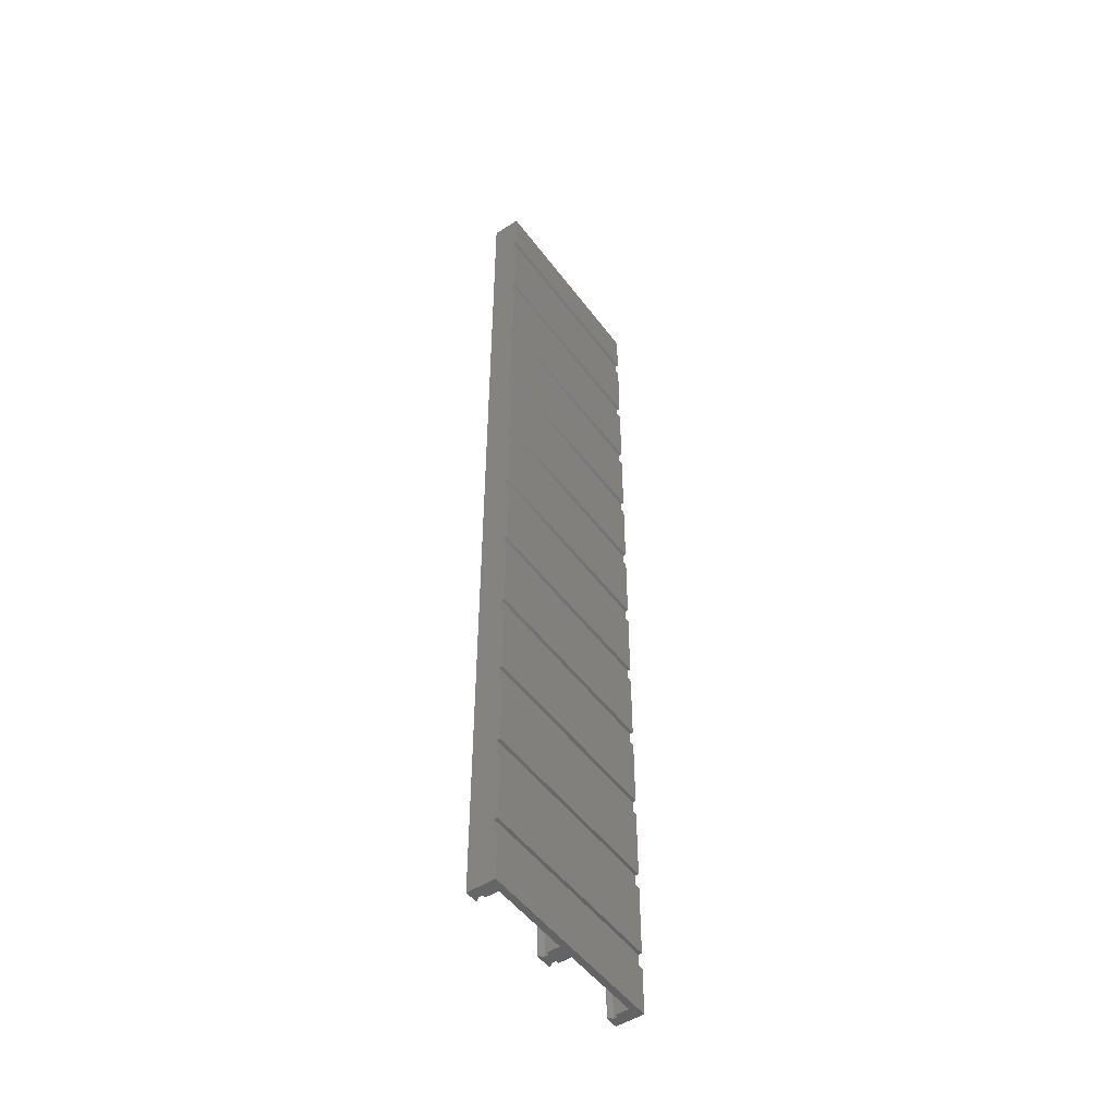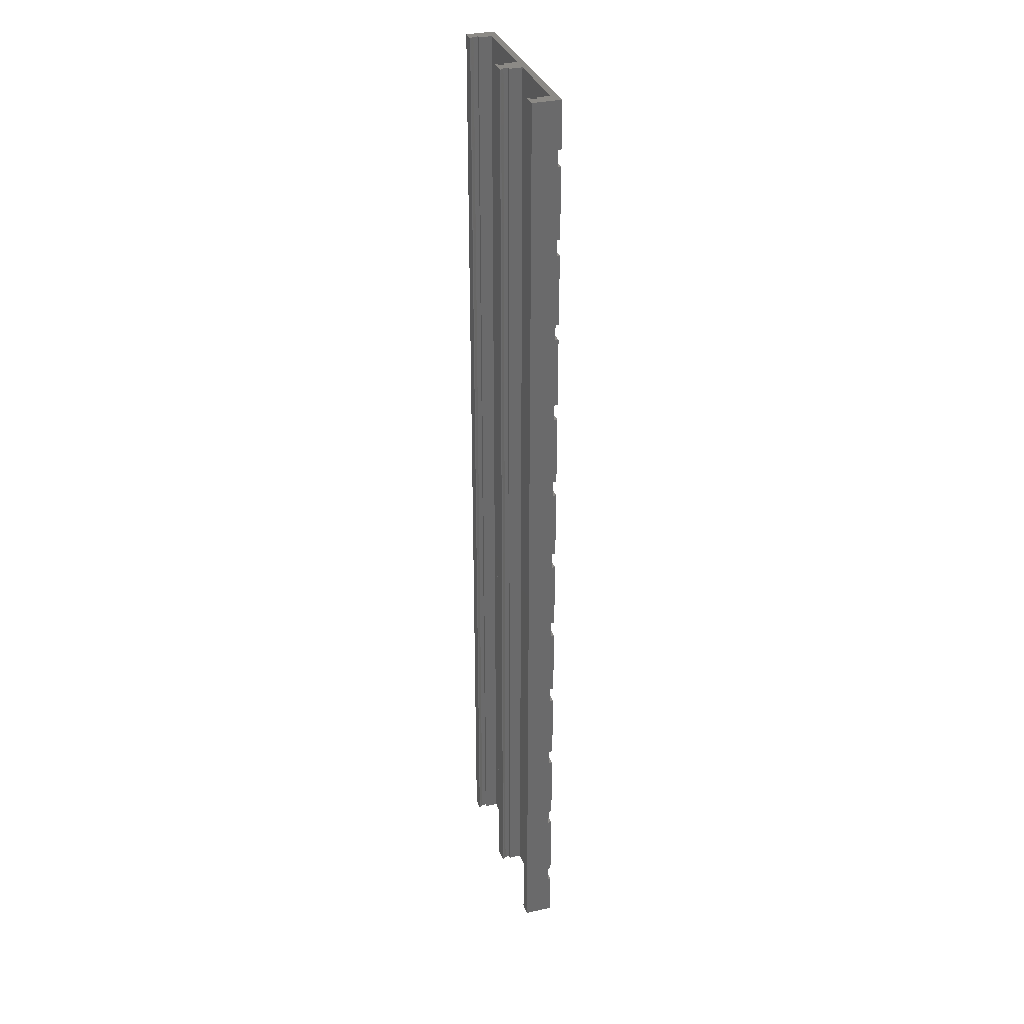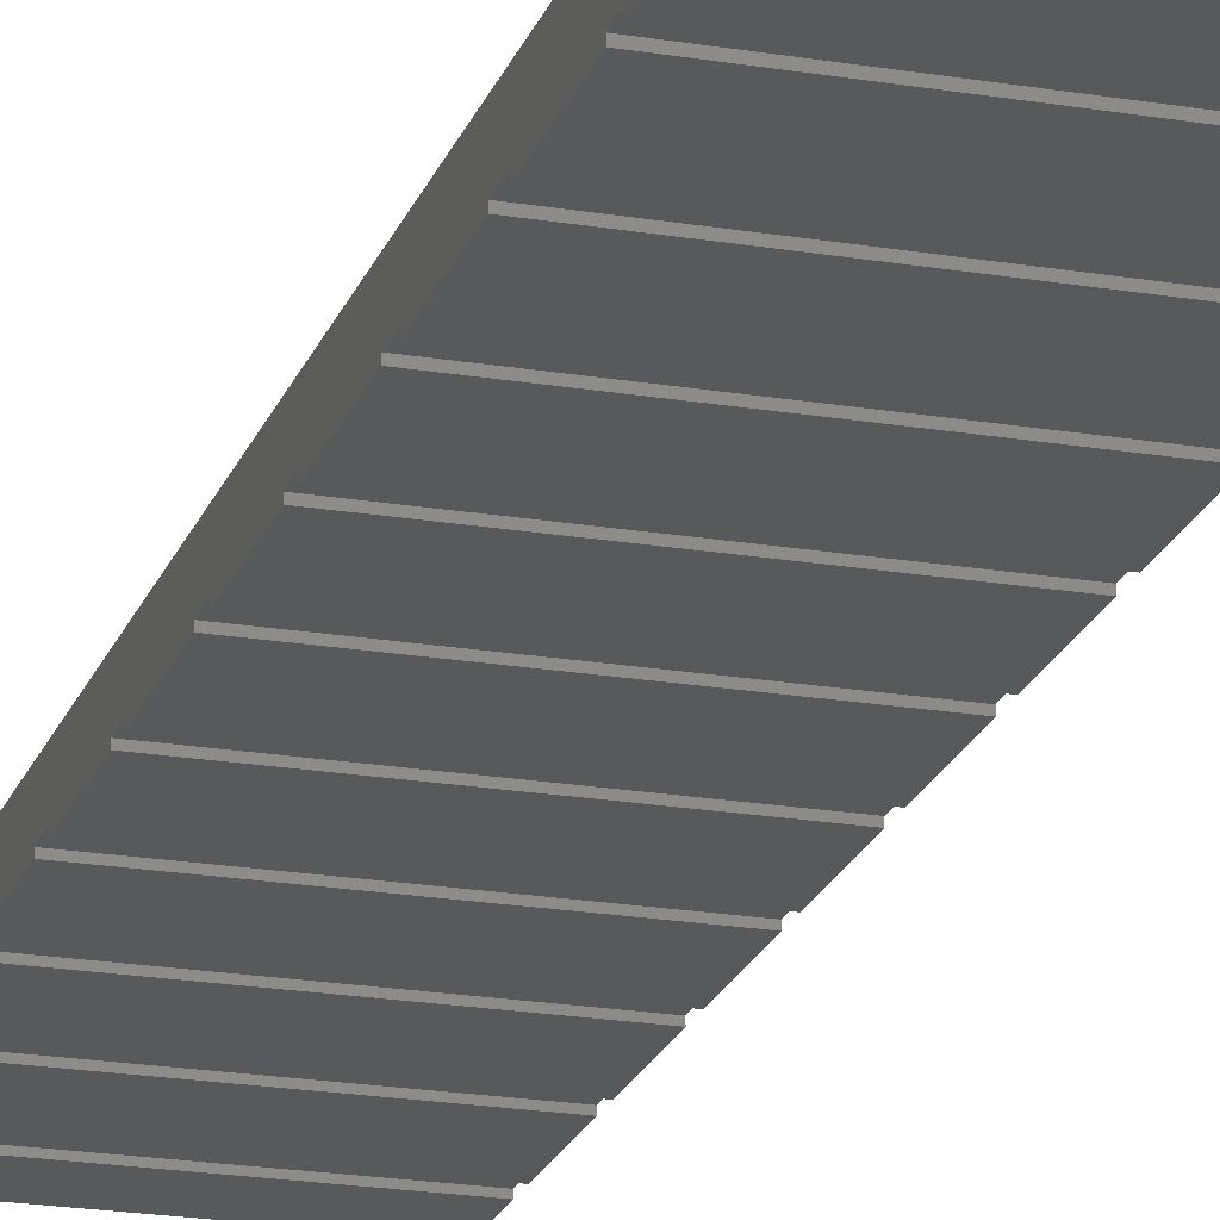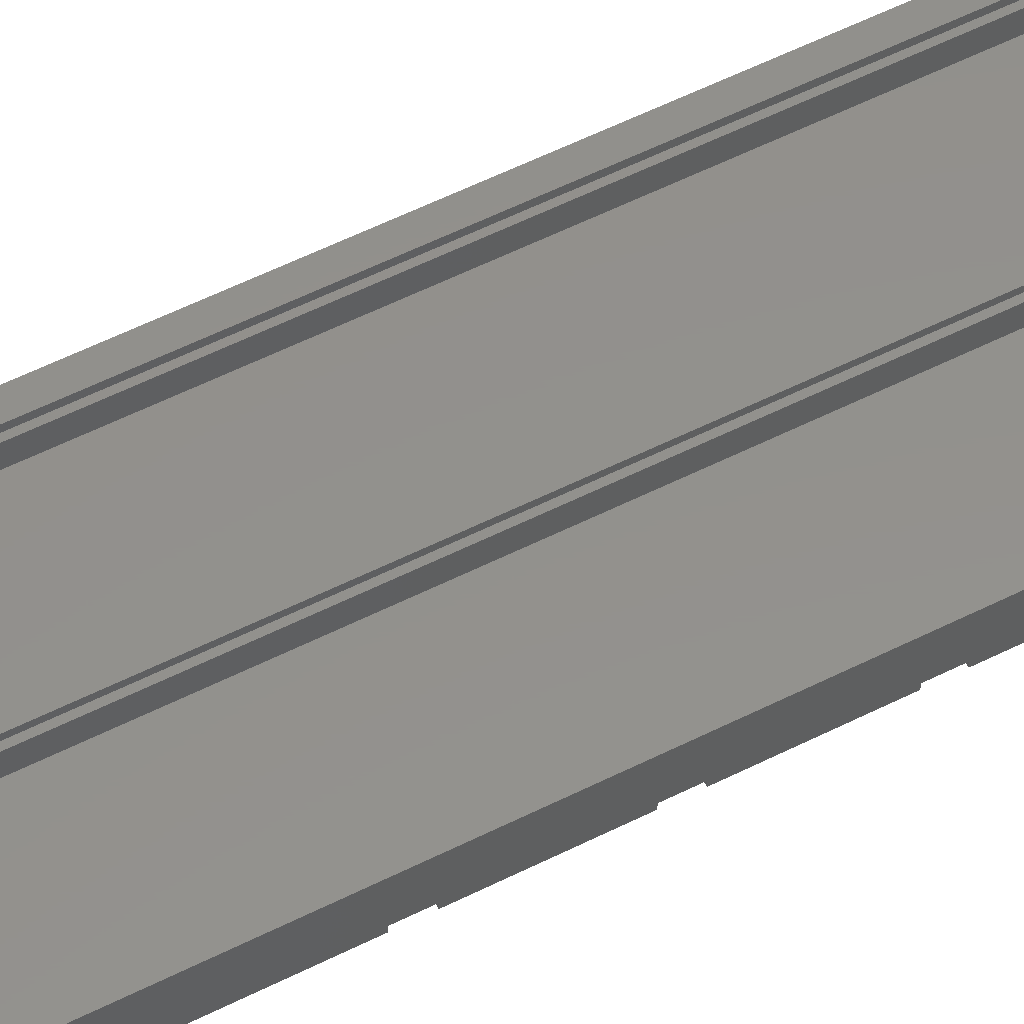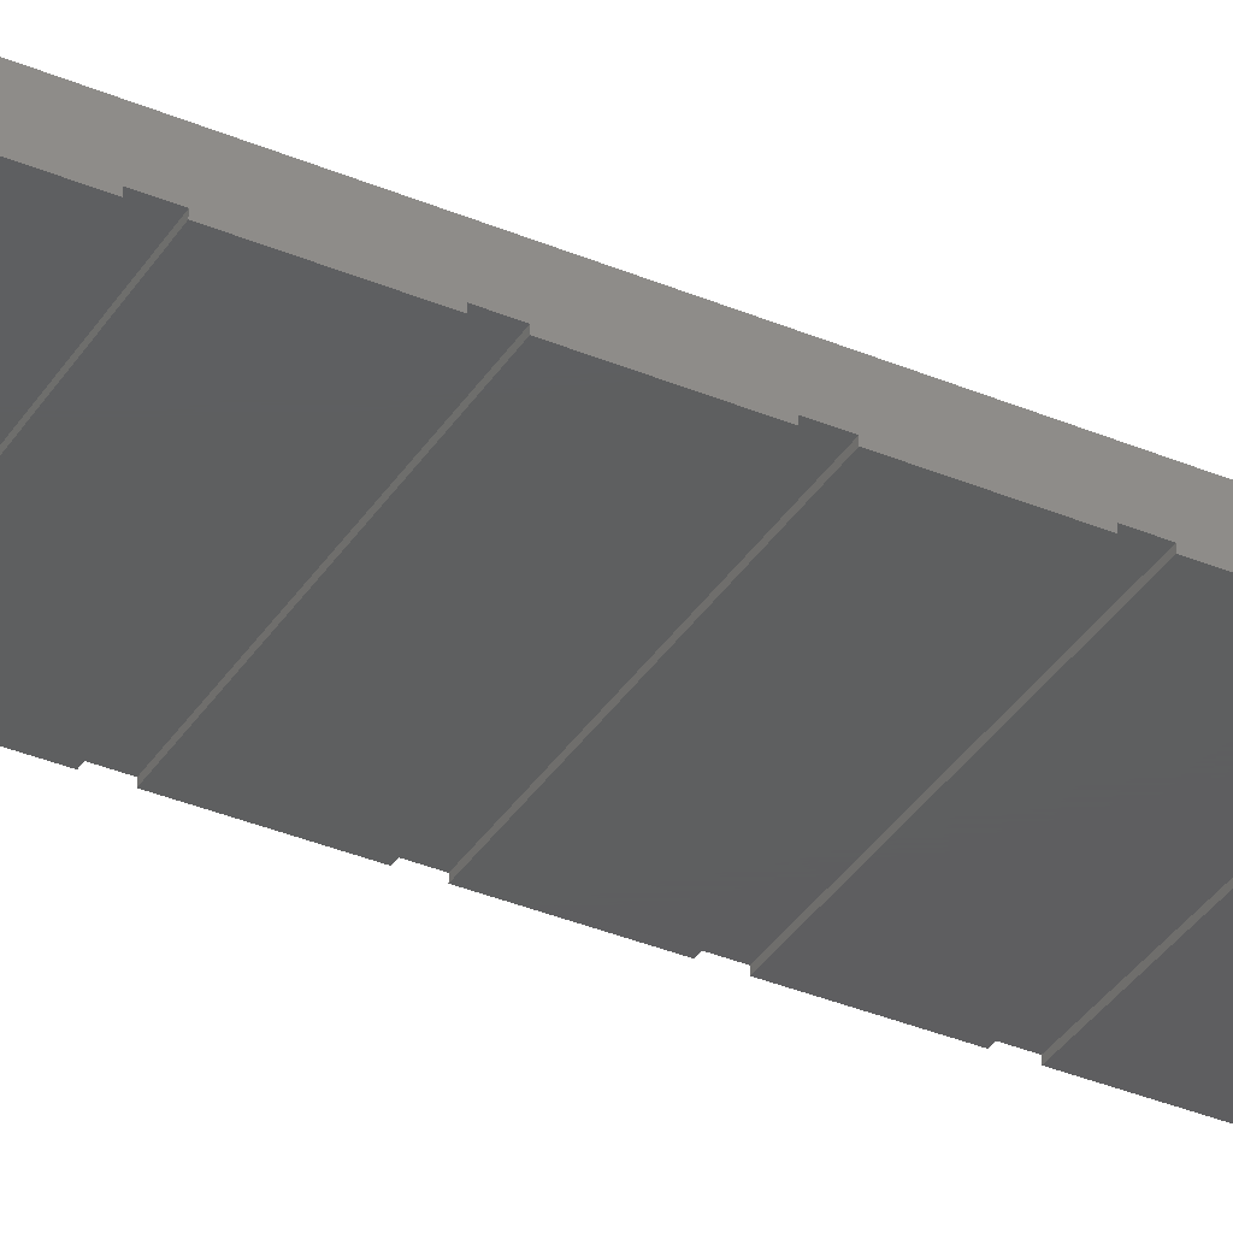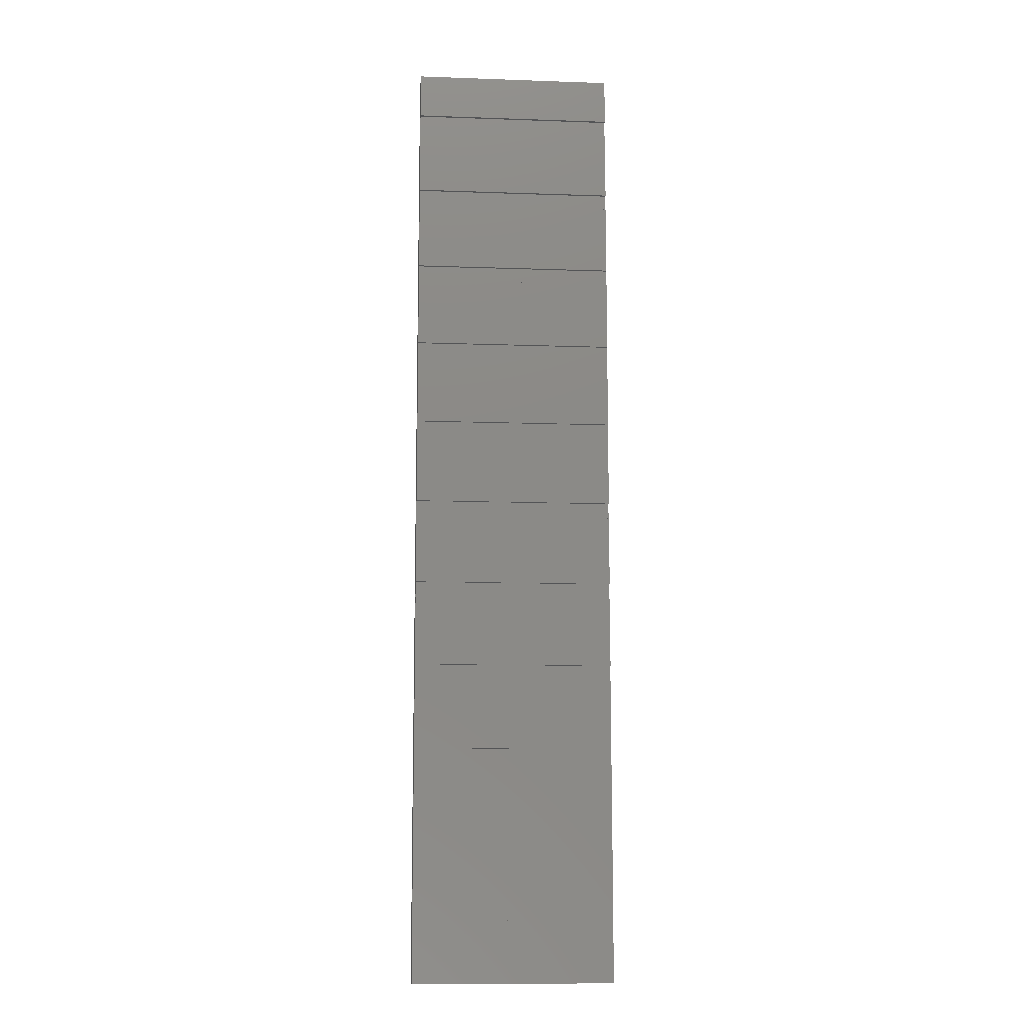
<metadata>
{"format":"stl","ext":"stl","renderer":"f3d","projection":"perspective","resolution":1024,"background":"white","views":[{"elev":-49.9,"azim":125.1,"up":"+Y"},{"elev":32.2,"azim":72.5,"up":"+Y"},{"elev":-21.0,"azim":-16.7,"up":"+Z"},{"elev":54.5,"azim":61.7,"up":"+Z"},{"elev":-36.3,"azim":61.3,"up":"+Z"},{"elev":-11.2,"azim":175.1,"up":"+Y"}]}
</metadata>
<code>
# stl→obj: 198 verts, 492 faces
v -27.9 -81.5 0
v -9.9 -78.5 0
v -9.9 -81.5 0
v -27.9 -78.5 0
v 9.9 -78.5 0
v 9.9 -81.5 0
v -9.9 -81.5 -0.6
v -27.9 -81.5 -0.6
v 9.9 -81.5 -0.6
v -27.9 -78.5 -0.6
v -9.9 -78.5 -0.6
v 9.9 -78.5 -0.6
v -27.9 -65.5 0
v -9.9 -62.5 0
v -9.9 -65.5 0
v -27.9 -62.5 0
v 9.9 -62.5 0
v 9.9 -65.5 0
v -27.9 -62.5 -0.6
v -9.9 -62.5 -0.6
v 9.9 -62.5 -0.6
v -9.9 -65.5 -0.6
v -27.9 -65.5 -0.6
v 9.9 -65.5 -0.6
v -27.9 -49.5 0
v -9.9 -46.5 0
v -9.9 -49.5 0
v -27.9 -46.5 0
v 9.9 -46.5 0
v 9.9 -49.5 0
v -27.9 -46.5 -0.6
v -9.9 -46.5 -0.6
v 9.9 -46.5 -0.6
v -9.9 -49.5 -0.6
v -27.9 -49.5 -0.6
v 9.9 -49.5 -0.6
v -27.9 -33.5 0
v -9.9 -30.5 0
v -9.9 -33.5 0
v -27.9 -30.5 0
v 9.9 -30.5 0
v 9.9 -33.5 0
v -9.9 -33.5 -0.6
v -27.9 -33.5 -0.6
v 9.9 -33.5 -0.6
v -27.9 -30.5 -0.6
v -9.9 -30.5 -0.6
v 9.9 -30.5 -0.6
v -27.9 -17.5 0
v -9.9 -14.5 0
v -9.9 -17.5 0
v -27.9 -14.5 0
v 9.9 -14.5 0
v 9.9 -17.5 0
v -27.9 -14.5 -0.6
v -9.9 -14.5 -0.6
v 9.9 -14.5 -0.6
v -9.9 -17.5 -0.6
v -27.9 -17.5 -0.6
v 9.9 -17.5 -0.6
v -27.9 -1.5 0
v -9.9 1.5 0
v -9.9 -1.5 0
v -27.9 1.5 0
v 9.9 1.5 0
v 9.9 -1.5 0
v -27.9 1.5 -0.6
v -9.9 1.5 -0.6
v 9.9 1.5 -0.6
v -9.9 -1.5 -0.6
v -27.9 -1.5 -0.6
v 9.9 -1.5 -0.6
v -27.9 14.5 0
v -9.9 17.5 0
v -9.9 14.5 0
v -27.9 17.5 0
v 9.9 17.5 0
v 9.9 14.5 0
v -27.9 17.5 -0.6
v -9.9 17.5 -0.6
v 9.9 17.5 -0.6
v -9.9 14.5 -0.6
v -27.9 14.5 -0.6
v 9.9 14.5 -0.6
v -27.9 30.5 0
v -9.9 33.5 0
v -9.9 30.5 0
v -27.9 33.5 0
v 9.9 33.5 0
v 9.9 30.5 0
v -27.9 33.5 -0.6
v -9.9 33.5 -0.6
v 9.9 33.5 -0.6
v -9.9 30.5 -0.6
v -27.9 30.5 -0.6
v 9.9 30.5 -0.6
v -27.9 46.5 0
v -9.9 49.5 0
v -9.9 46.5 0
v -27.9 49.5 0
v 9.9 49.5 0
v 9.9 46.5 0
v -27.9 49.5 -0.6
v -9.9 49.5 -0.6
v 9.9 49.5 -0.6
v -9.9 46.5 -0.6
v -27.9 46.5 -0.6
v 9.9 46.5 -0.6
v -27.9 62.5 0
v -9.9 65.5 0
v -9.9 62.5 0
v -27.9 65.5 0
v 9.9 65.5 0
v 9.9 62.5 0
v -27.9 65.5 -0.6
v -9.9 65.5 -0.6
v 9.9 65.5 -0.6
v -9.9 62.5 -0.6
v -27.9 62.5 -0.6
v 9.9 62.5 -0.6
v -27.9 78.5 0
v -9.9 81.5 0
v -9.9 78.5 0
v -27.9 81.5 0
v 9.9 81.5 0
v 9.9 78.5 0
v -27.9 81.5 -0.6
v -9.9 81.5 -0.6
v 9.9 81.5 -0.6
v -9.9 78.5 -0.6
v -27.9 78.5 -0.6
v 9.9 78.5 -0.6
v -26.1 -90 4.6
v -26.1 90 4.6
v -26.1 -90 3.8
v -26.1 90 3
v -26.1 90 3.8
v -26.1 -90 3
v -25.5 90 0.6
v -10.5 -90 0.6
v -10.5 90 0.6
v -25.5 -90 0.6
v -9.9 90 3
v -9.9 90 -0.6
v -9.9 -90 3
v -9.9 -90 -0.6
v -27.9 -90 -0.6
v -27.9 90 -0.6
v -27.9 -90 4.6
v -25.5 -90 4.4
v -25.5 -90 4.6
v -25.5 -90 3
v -10.5 -90 3
v -10.5 90 3
v -25.5 90 3
v -25.5 90 4.6
v -25.5 90 4.4
v -27.9 90 4.6
v -9.9 90 4.6
v -10.5 90 4.4
v -10.5 90 4.6
v -9.9 90 3.8
v -9.9 -90 4.6
v -10.5 -90 4.6
v -9.9 -90 3.8
v -10.5 -90 4.4
v -8.1 -90 4.6
v -8.1 90 4.6
v -8.1 -90 3.8
v -8.1 90 3
v -8.1 90 3.8
v -8.1 -90 3
v -7.5 90 0.6
v 7.5 -90 0.6
v 7.5 90 0.6
v -7.5 -90 0.6
v 8.1 -90 4.6
v 8.1 90 4.6
v 8.1 -90 3
v 8.1 90 3.8
v 8.1 90 3
v 8.1 -90 3.8
v 9.9 -90 -0.6
v 9.9 90 -0.6
v -7.5 -90 4.4
v -7.5 -90 4.6
v -7.5 -90 3
v 7.5 -90 3
v 7.5 -90 4.6
v 7.5 -90 4.4
v 9.9 -90 4.6
v 9.9 90 4.6
v 7.5 90 4.4
v 7.5 90 4.6
v 7.5 90 3
v -7.5 90 3
v -7.5 90 4.6
v -7.5 90 4.4
f 1 2 3
f 2 1 4
f 3 5 6
f 5 3 2
f 7 1 3
f 1 7 8
f 9 3 6
f 3 9 7
f 10 2 4
f 2 10 11
f 11 5 2
f 5 11 12
f 13 14 15
f 14 13 16
f 15 17 18
f 17 15 14
f 19 14 16
f 14 19 20
f 20 17 14
f 17 20 21
f 22 13 15
f 13 22 23
f 24 15 18
f 15 24 22
f 25 26 27
f 26 25 28
f 27 29 30
f 29 27 26
f 31 26 28
f 26 31 32
f 32 29 26
f 29 32 33
f 34 25 27
f 25 34 35
f 36 27 30
f 27 36 34
f 37 38 39
f 38 37 40
f 39 41 42
f 41 39 38
f 43 37 39
f 37 43 44
f 45 39 42
f 39 45 43
f 46 38 40
f 38 46 47
f 47 41 38
f 41 47 48
f 49 50 51
f 50 49 52
f 51 53 54
f 53 51 50
f 55 50 52
f 50 55 56
f 56 53 50
f 53 56 57
f 58 49 51
f 49 58 59
f 60 51 54
f 51 60 58
f 61 62 63
f 62 61 64
f 63 65 66
f 65 63 62
f 67 62 64
f 62 67 68
f 68 65 62
f 65 68 69
f 70 61 63
f 61 70 71
f 72 63 66
f 63 72 70
f 73 74 75
f 74 73 76
f 75 77 78
f 77 75 74
f 79 74 76
f 74 79 80
f 80 77 74
f 77 80 81
f 82 73 75
f 73 82 83
f 84 75 78
f 75 84 82
f 85 86 87
f 86 85 88
f 87 89 90
f 89 87 86
f 91 86 88
f 86 91 92
f 92 89 86
f 89 92 93
f 94 85 87
f 85 94 95
f 96 87 90
f 87 96 94
f 97 98 99
f 98 97 100
f 99 101 102
f 101 99 98
f 103 98 100
f 98 103 104
f 104 101 98
f 101 104 105
f 106 97 99
f 97 106 107
f 108 99 102
f 99 108 106
f 109 110 111
f 110 109 112
f 111 113 114
f 113 111 110
f 115 110 112
f 110 115 116
f 116 113 110
f 113 116 117
f 118 109 111
f 109 118 119
f 120 111 114
f 111 120 118
f 121 122 123
f 122 121 124
f 123 125 126
f 125 123 122
f 127 122 124
f 122 127 128
f 128 125 122
f 125 128 129
f 130 121 123
f 121 130 131
f 132 123 126
f 123 132 130
f 133 134 134
f 134 133 133
f 135 136 137
f 136 135 138
f 139 140 141
f 140 139 142
f 143 122 144
f 143 123 122
f 123 110 130
f 143 110 123
f 143 111 110
f 111 98 118
f 143 98 111
f 143 99 98
f 99 86 106
f 143 86 99
f 143 87 86
f 87 74 94
f 143 74 87
f 143 75 74
f 75 62 82
f 143 62 75
f 143 63 62
f 63 50 70
f 143 50 63
f 145 50 143
f 51 38 58
f 50 145 51
f 51 145 38
f 39 26 43
f 38 145 39
f 39 145 26
f 27 14 34
f 26 145 27
f 27 145 14
f 15 2 22
f 14 145 15
f 15 145 2
f 2 145 3
f 146 3 145
f 3 146 7
f 144 122 128
f 130 110 116
f 118 98 104
f 106 86 92
f 94 74 80
f 82 62 68
f 70 50 56
f 58 38 47
f 43 26 32
f 34 14 20
f 22 2 11
f 147 7 146
f 7 147 8
f 127 144 128
f 144 127 148
f 10 22 11
f 22 10 23
f 19 34 20
f 34 19 35
f 31 43 32
f 43 31 44
f 46 58 47
f 58 46 59
f 55 70 56
f 70 55 71
f 67 82 68
f 82 67 83
f 79 94 80
f 94 79 95
f 91 106 92
f 106 91 107
f 103 118 104
f 118 103 119
f 115 130 116
f 130 115 131
f 149 133 133
f 133 150 151
f 135 133 149
f 133 135 150
f 149 138 135
f 138 142 152
f 147 138 149
f 146 142 147
f 138 147 142
f 140 145 153
f 140 146 145
f 142 146 140
f 143 141 154
f 141 144 139
f 144 141 143
f 155 139 136
f 156 157 134
f 134 158 134
f 137 134 157
f 134 137 158
f 136 158 137
f 148 136 139
f 136 148 158
f 148 139 144
f 136 152 155
f 152 136 138
f 152 139 155
f 139 152 142
f 140 154 141
f 154 140 153
f 154 145 143
f 145 154 153
f 134 151 156
f 151 134 133
f 151 157 156
f 157 151 150
f 150 137 157
f 137 150 135
f 159 160 161
f 160 159 162
f 161 163 159
f 163 161 164
f 165 160 162
f 160 165 166
f 163 162 159
f 162 163 165
f 166 163 164
f 163 166 165
f 166 161 160
f 161 166 164
f 8 147 1
f 23 10 13
f 35 19 25
f 44 31 37
f 59 46 49
f 71 55 61
f 83 67 73
f 95 79 85
f 107 91 97
f 119 103 109
f 131 115 121
f 124 148 127
f 148 124 158
f 121 158 124
f 112 121 115
f 121 112 158
f 109 158 112
f 100 109 103
f 109 100 158
f 97 158 100
f 88 97 91
f 97 88 158
f 85 158 88
f 76 85 79
f 85 76 158
f 73 158 76
f 64 73 67
f 73 64 158
f 61 158 64
f 52 61 55
f 149 61 52
f 149 52 49
f 40 49 46
f 149 49 40
f 149 40 37
f 28 37 31
f 149 37 28
f 149 28 25
f 16 25 19
f 149 25 16
f 149 16 13
f 4 13 10
f 149 13 4
f 149 4 1
f 61 149 158
f 149 1 147
f 158 133 134
f 133 158 149
f 167 168 168
f 168 167 167
f 169 170 171
f 170 169 172
f 173 174 175
f 174 173 176
f 177 178 178
f 178 177 177
f 179 180 181
f 180 179 182
f 146 9 183
f 9 146 7
f 128 184 129
f 184 128 144
f 11 24 12
f 24 11 22
f 20 36 21
f 36 20 34
f 32 45 33
f 45 32 43
f 47 60 48
f 60 47 58
f 56 72 57
f 72 56 70
f 68 84 69
f 84 68 82
f 80 96 81
f 96 80 94
f 92 108 93
f 108 92 106
f 104 120 105
f 120 104 118
f 116 132 117
f 132 116 130
f 163 167 167
f 167 185 186
f 169 167 163
f 167 169 185
f 163 172 169
f 172 176 187
f 146 172 163
f 176 146 174
f 172 146 176
f 188 174 179
f 189 190 177
f 177 191 177
f 182 177 190
f 177 182 191
f 179 191 182
f 183 179 174
f 179 183 191
f 183 174 146
f 192 178 178
f 178 193 194
f 180 178 192
f 178 180 193
f 192 181 180
f 181 175 195
f 184 181 192
f 175 184 173
f 181 184 175
f 196 173 170
f 197 198 168
f 168 159 168
f 171 168 198
f 168 171 159
f 170 159 171
f 144 170 173
f 170 144 159
f 144 173 184
f 170 187 196
f 187 170 172
f 187 173 196
f 173 187 176
f 174 195 175
f 195 174 188
f 195 179 181
f 179 195 188
f 168 186 197
f 186 168 167
f 186 198 197
f 198 186 185
f 185 171 198
f 171 185 169
f 194 177 178
f 177 194 189
f 182 193 180
f 193 182 190
f 190 194 193
f 194 190 189
f 7 146 3
f 22 11 15
f 34 20 27
f 43 32 39
f 58 47 51
f 70 56 63
f 82 68 75
f 94 80 87
f 106 92 99
f 118 104 111
f 130 116 123
f 122 144 128
f 144 122 159
f 123 159 122
f 110 123 116
f 123 110 159
f 111 159 110
f 98 111 104
f 111 98 159
f 99 159 98
f 86 99 92
f 99 86 159
f 87 159 86
f 74 87 80
f 87 74 159
f 75 159 74
f 62 75 68
f 75 62 159
f 63 159 62
f 50 63 56
f 163 63 50
f 163 50 51
f 38 51 47
f 163 51 38
f 163 38 39
f 26 39 32
f 163 39 26
f 163 26 27
f 14 27 20
f 163 27 14
f 163 14 15
f 2 15 11
f 163 15 2
f 163 2 3
f 63 163 159
f 163 3 146
f 159 167 168
f 167 159 163
f 178 191 192
f 191 178 177
f 192 125 184
f 192 126 125
f 126 113 132
f 192 113 126
f 192 114 113
f 114 101 120
f 192 101 114
f 192 102 101
f 102 89 108
f 192 89 102
f 192 90 89
f 90 77 96
f 192 77 90
f 192 78 77
f 78 65 84
f 192 65 78
f 192 66 65
f 66 53 72
f 191 66 192
f 66 191 53
f 54 41 60
f 53 191 54
f 54 191 41
f 42 29 45
f 41 191 42
f 42 191 29
f 30 17 36
f 29 191 30
f 30 191 17
f 18 5 24
f 17 191 18
f 18 191 5
f 5 191 6
f 183 6 191
f 6 183 9
f 184 125 129
f 132 113 117
f 120 101 105
f 108 89 93
f 96 77 81
f 84 65 69
f 72 53 57
f 60 41 48
f 45 29 33
f 36 17 21
f 24 5 12

</code>
